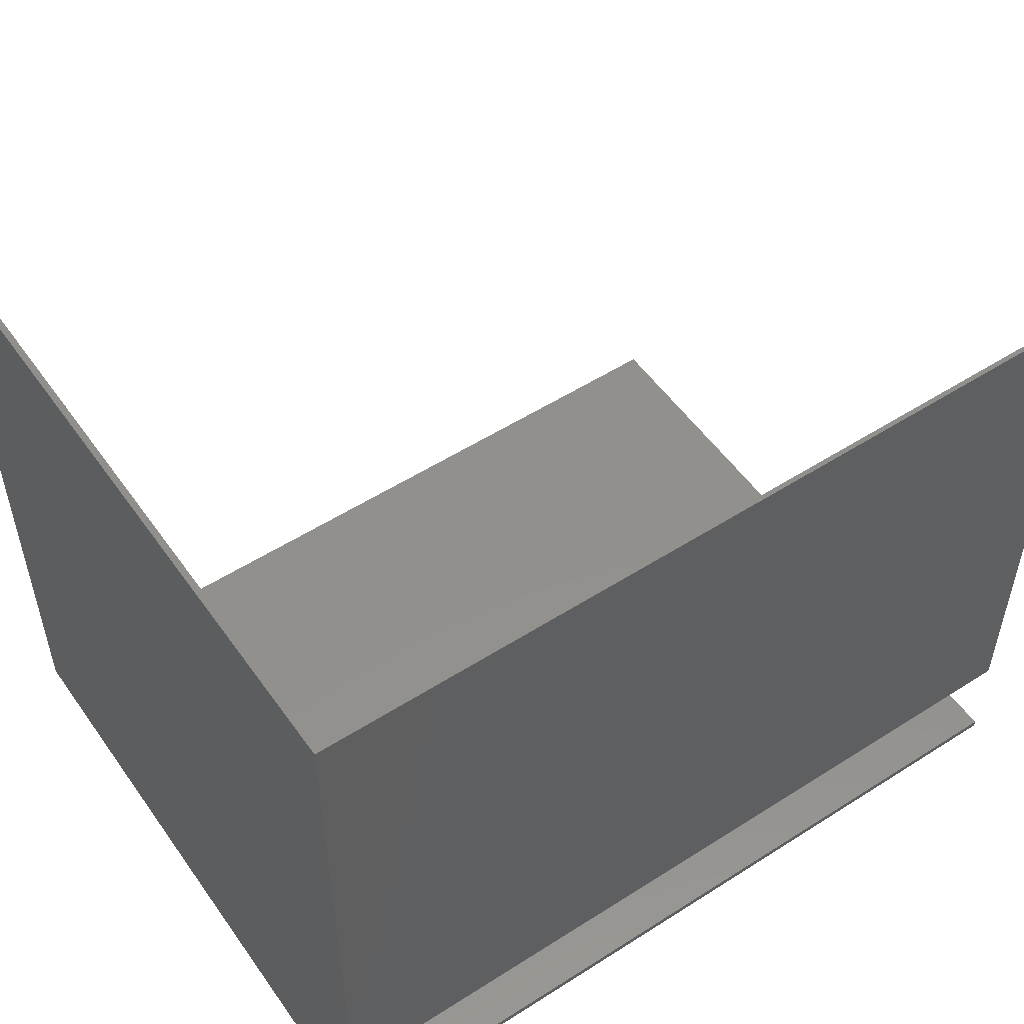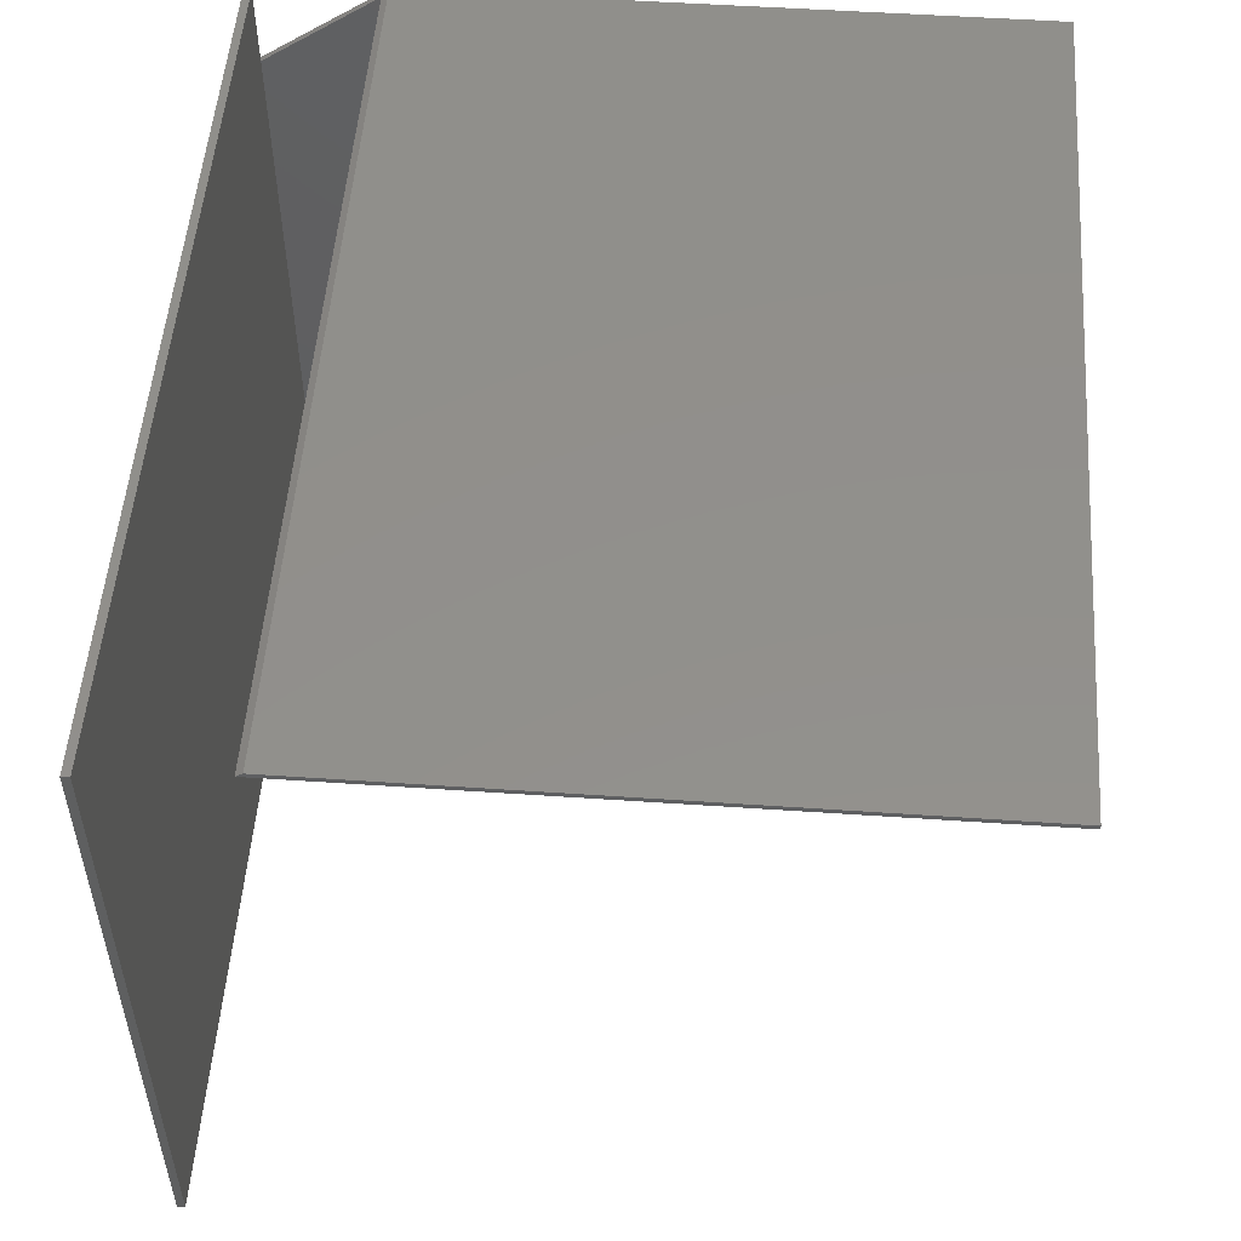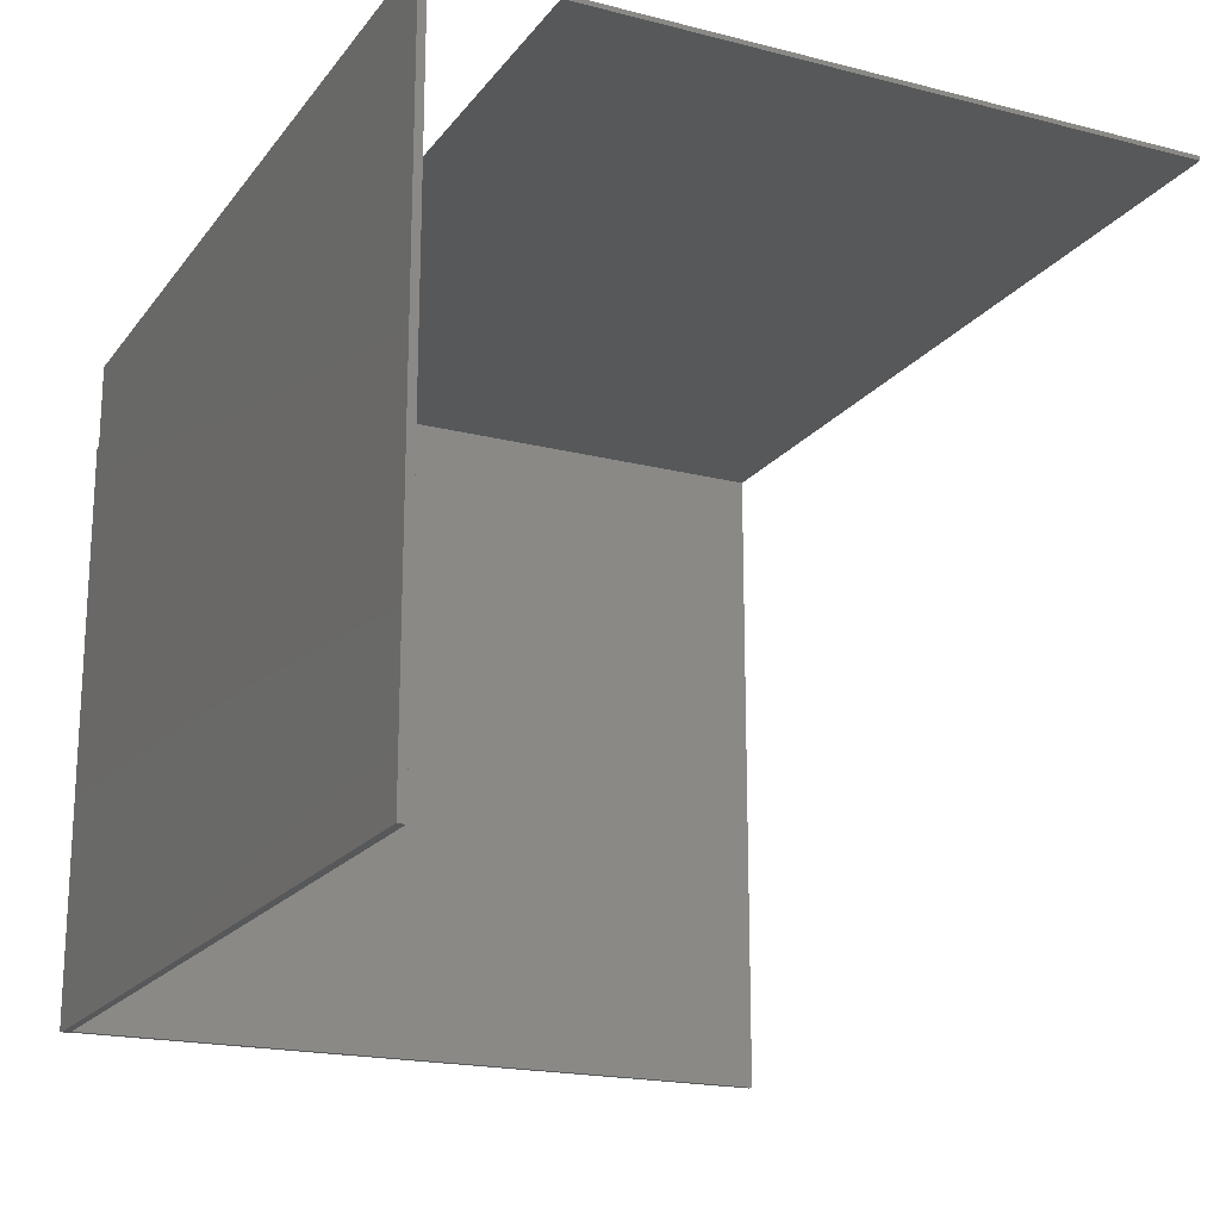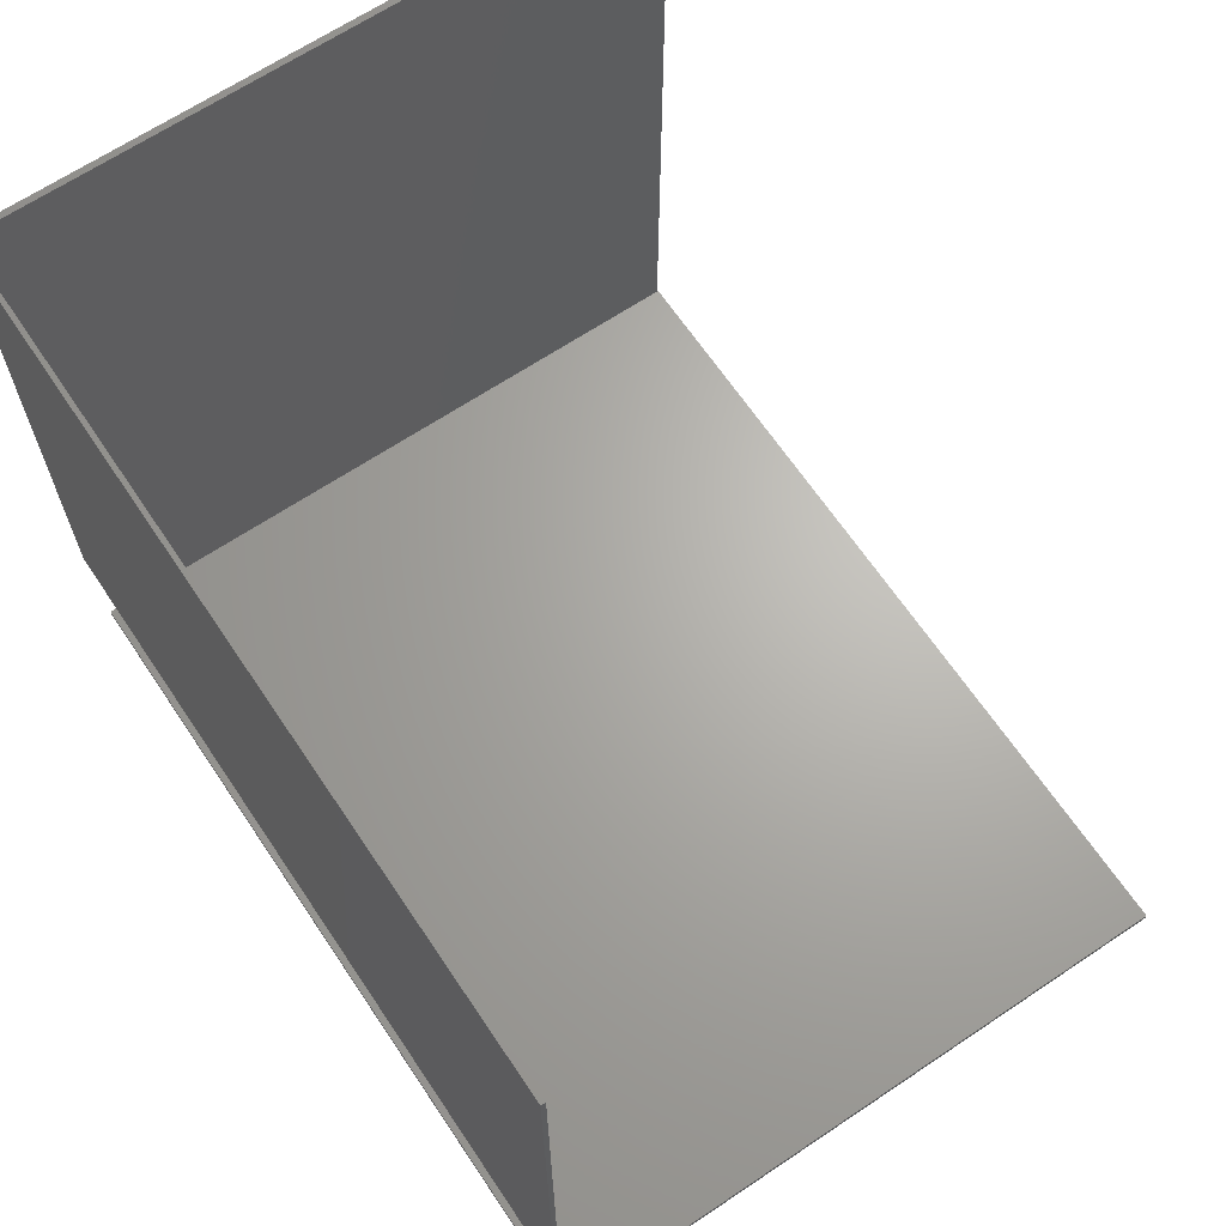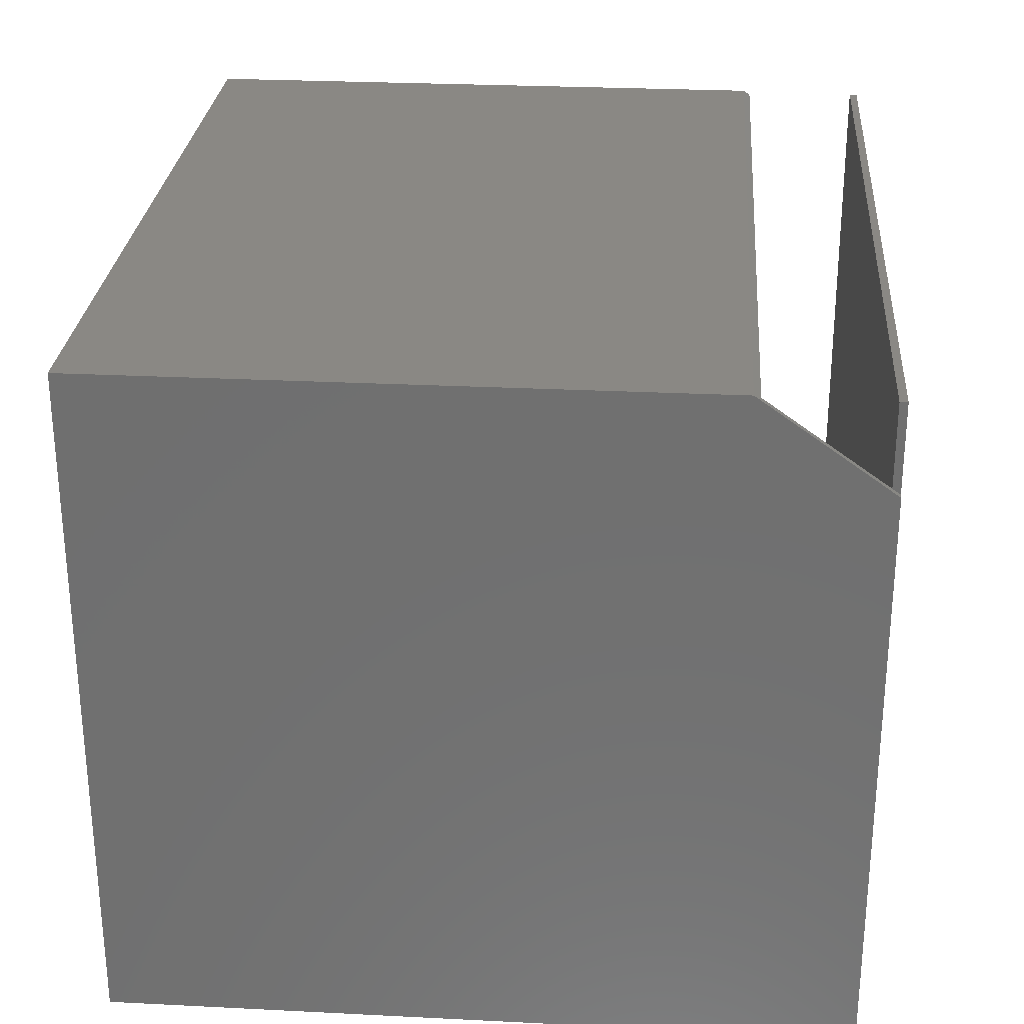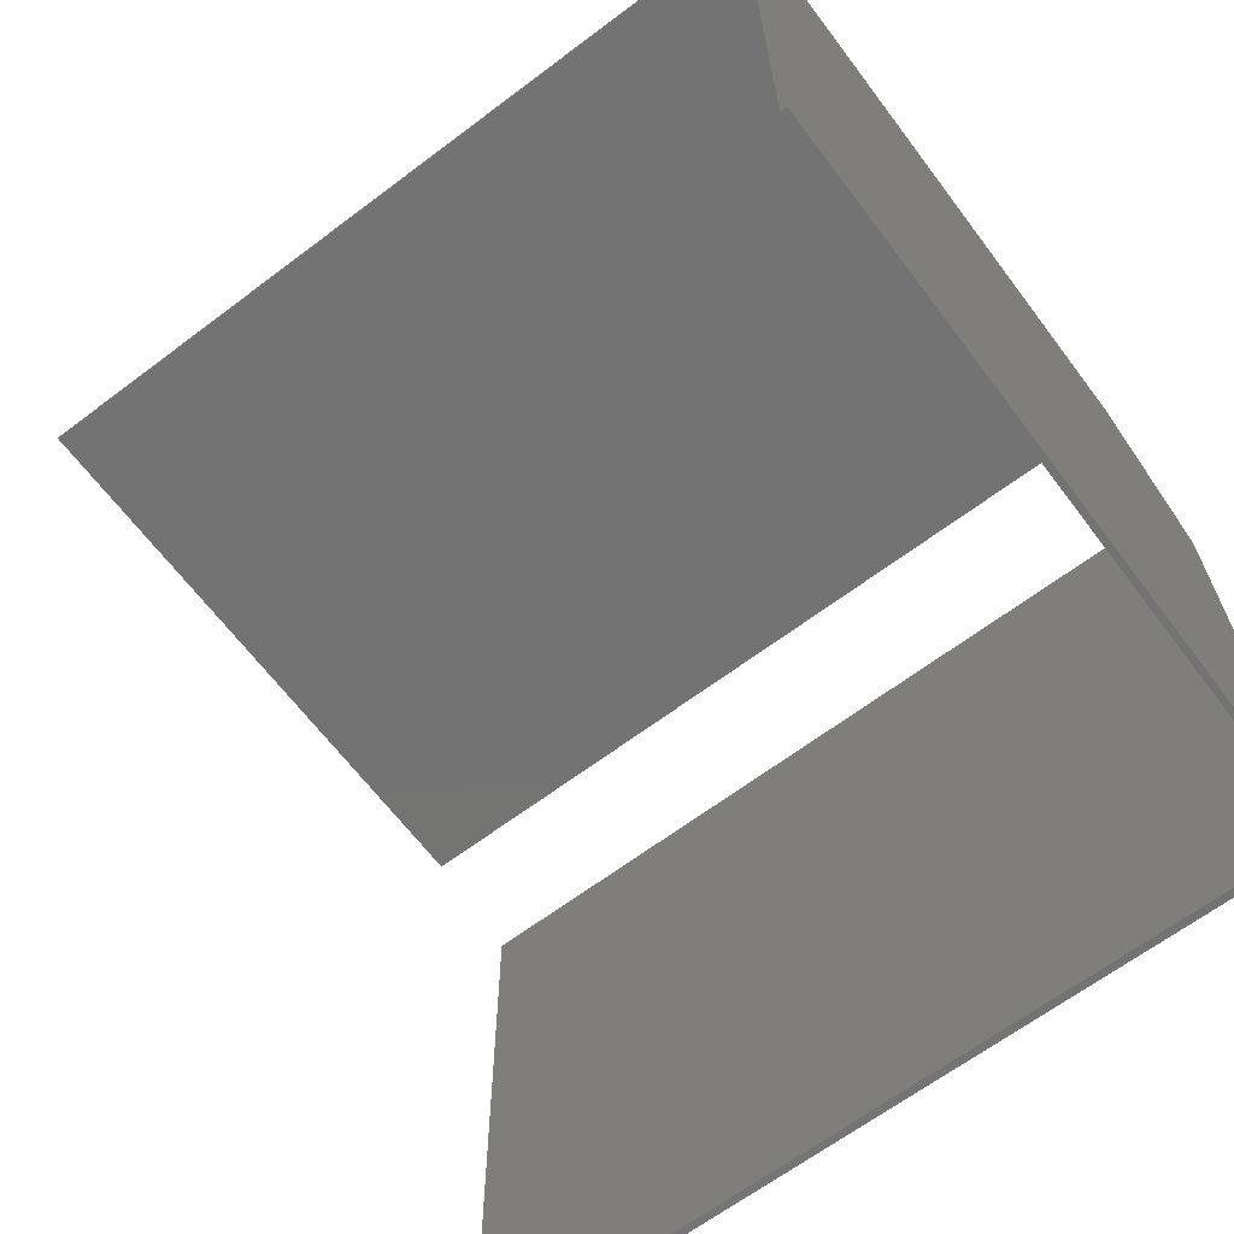
<metadata>
{"format":"stl","ext":"stl","renderer":"f3d","projection":"perspective","resolution":1024,"background":"white","views":[{"elev":52.9,"azim":145.6,"up":"+Z"},{"elev":52.4,"azim":-85.8,"up":"+Y"},{"elev":-19.1,"azim":-115.7,"up":"+Y"},{"elev":66.0,"azim":-123.9,"up":"+Z"},{"elev":27.5,"azim":94.4,"up":"+Y"},{"elev":-65.4,"azim":37.1,"up":"+Y"}]}
</metadata>
<code>
# stl→obj: 24 verts, 44 faces
v 0.4297 -0.3423 0.75
v 0.4297 0.35 0.75
v 0.4297 -0.3423 0.007812
v 0.4297 0.35 0.1262
v 0.4297 0.2665 0.007812
v -0.4282 0.35 0.1262
v -0.4282 0.35 0.75
v 0.436 0.3547 0.75
v -0.4282 0.3547 0.75
v 0.436 -0.3423 0.75
v -0.4375 -0.3438 0.007812
v -0.4375 -0.3438 0
v 0.4297 -0.3438 0.007812
v 0.4297 -0.3438 0
v 0.4297 -0.3423 0
v 0.4297 0.2609 0
v 0.4297 0.35 0.007812
v 0.4297 0.35 0
v -0.4375 0.35 0.007812
v -0.4375 0.35 0
v -0.4282 0.3547 0.1328
v 0.436 0.3547 0.1328
v 0.436 0.2609 0
v 0.436 -0.3423 0
f 1 2 3
f 3 2 4
f 3 4 5
f 4 2 6
f 6 2 7
f 8 9 7
f 8 7 2
f 8 2 1
f 8 1 10
f 11 12 13
f 13 12 14
f 14 15 13
f 13 15 3
f 16 17 5
f 16 18 17
f 17 18 19
f 19 18 20
f 20 12 19
f 19 12 11
f 21 4 6
f 21 22 4
f 22 23 16
f 22 16 5
f 22 5 4
f 21 6 9
f 9 6 7
f 24 10 1
f 24 1 3
f 24 3 15
f 11 13 3
f 11 3 5
f 11 5 17
f 11 17 19
f 16 23 15
f 23 24 15
f 14 12 15
f 20 18 16
f 20 16 15
f 20 15 12
f 8 22 9
f 9 22 21
f 8 10 22
f 22 10 24
f 22 24 23

</code>
